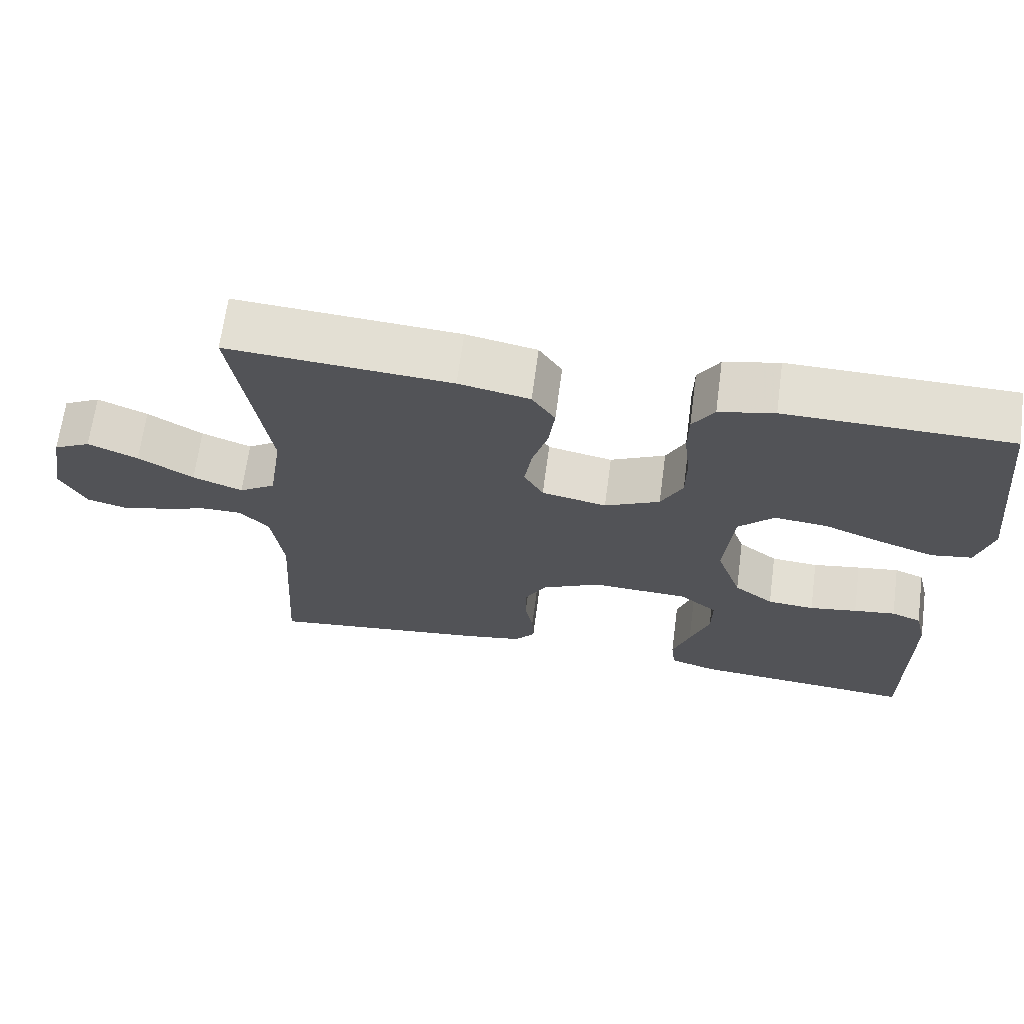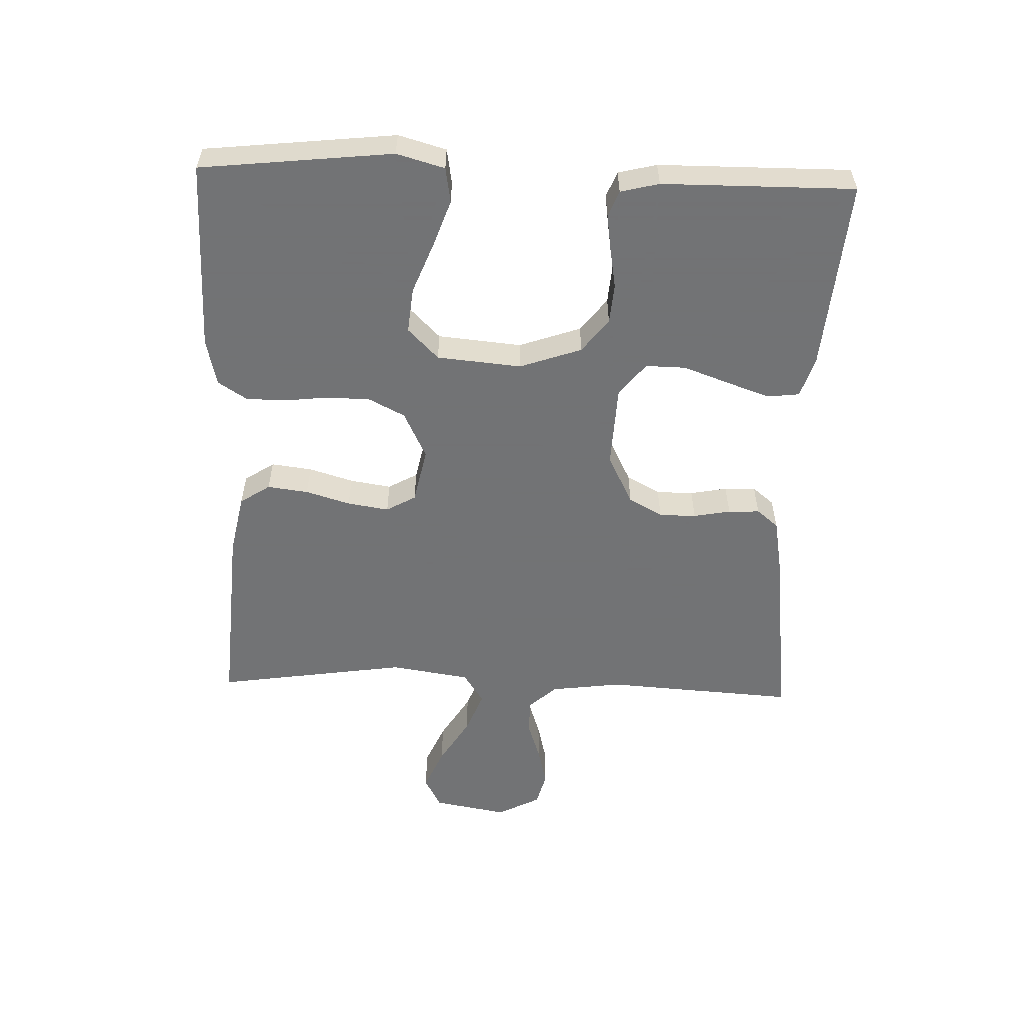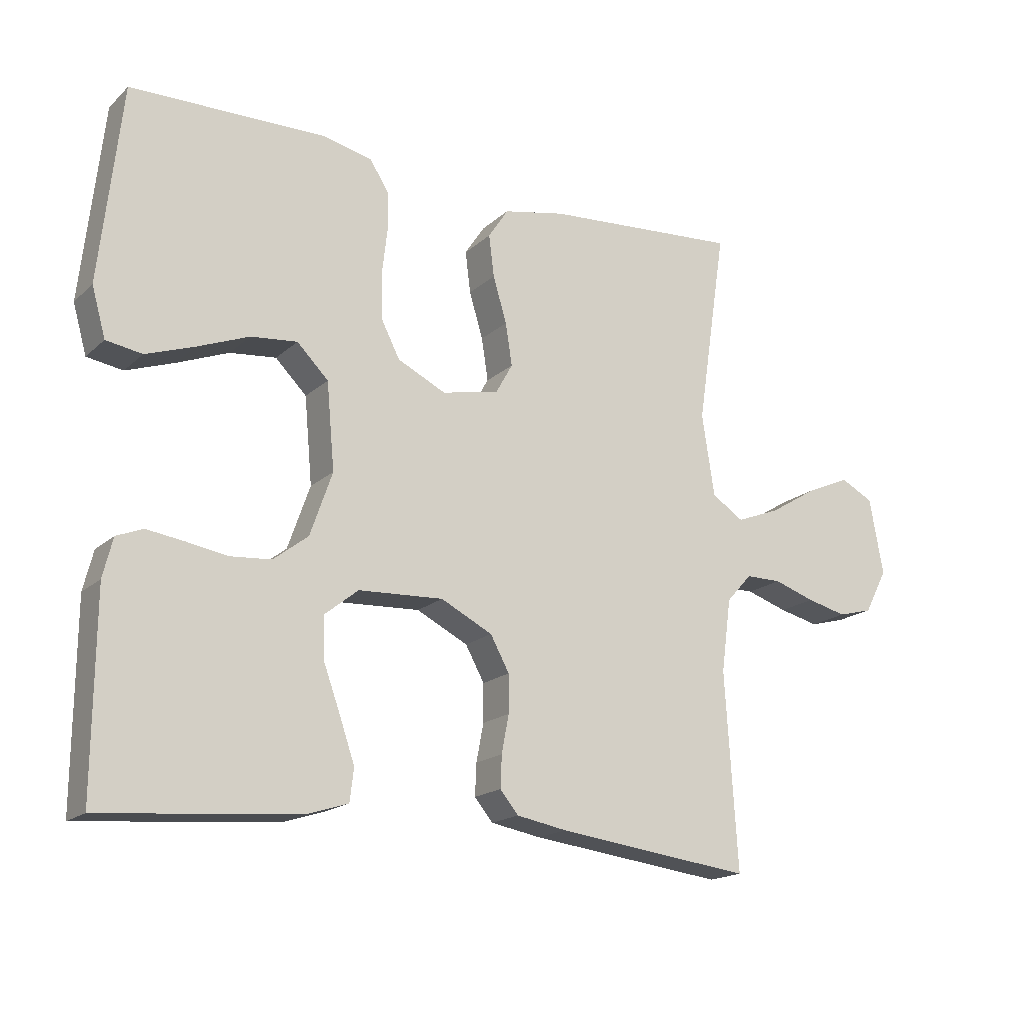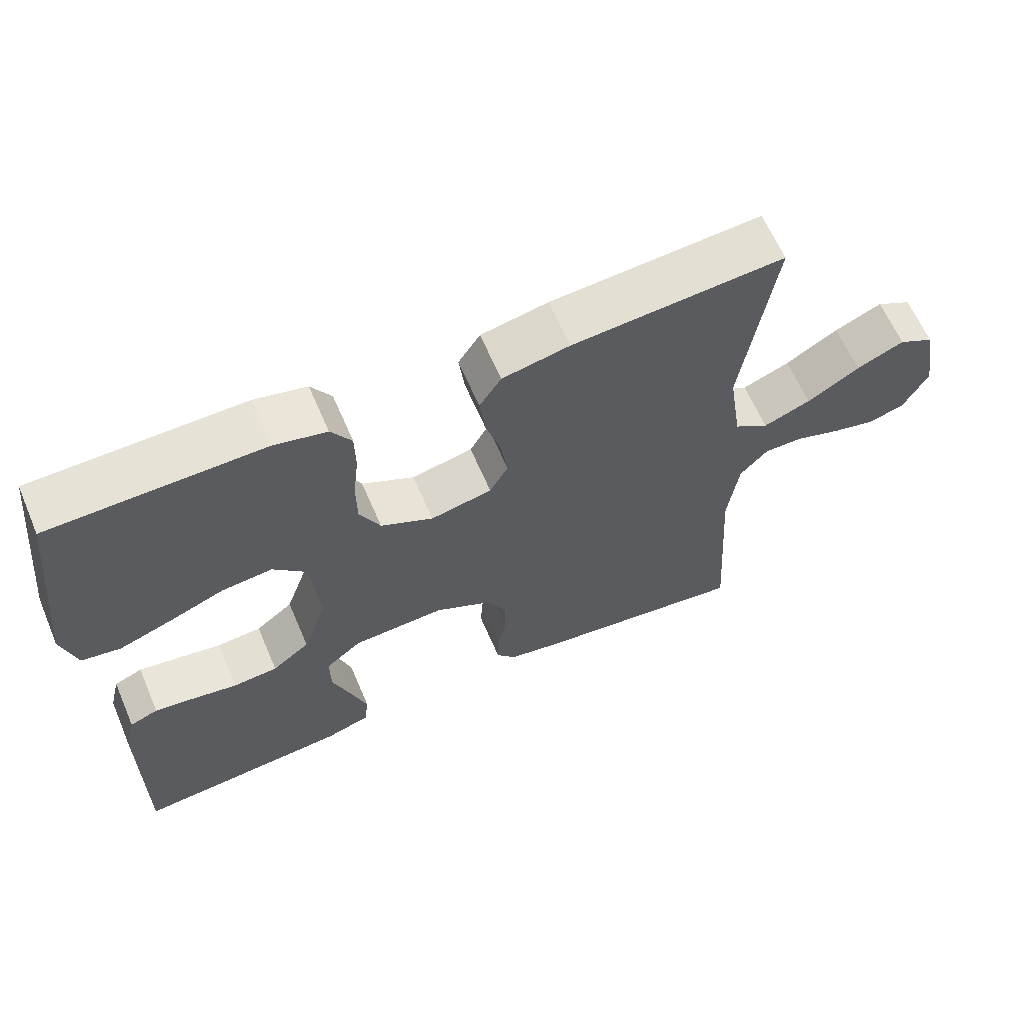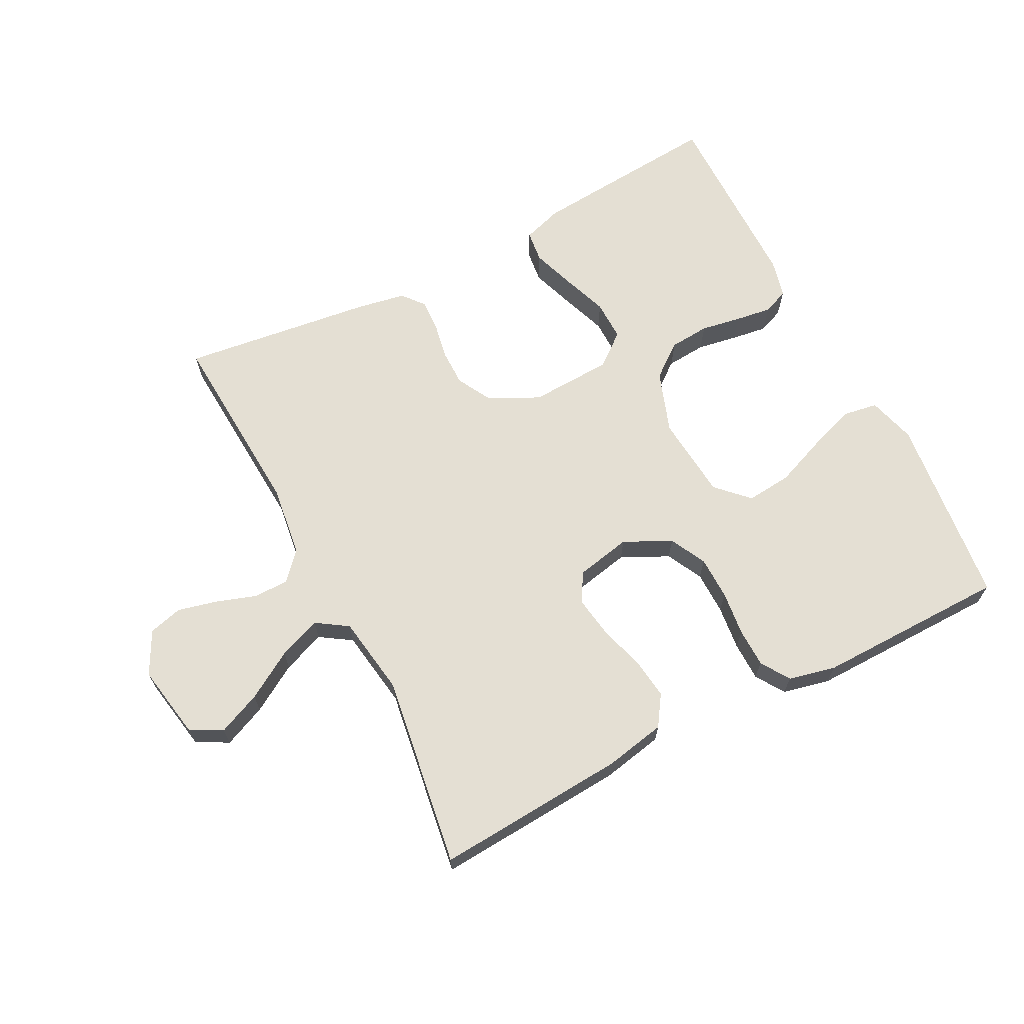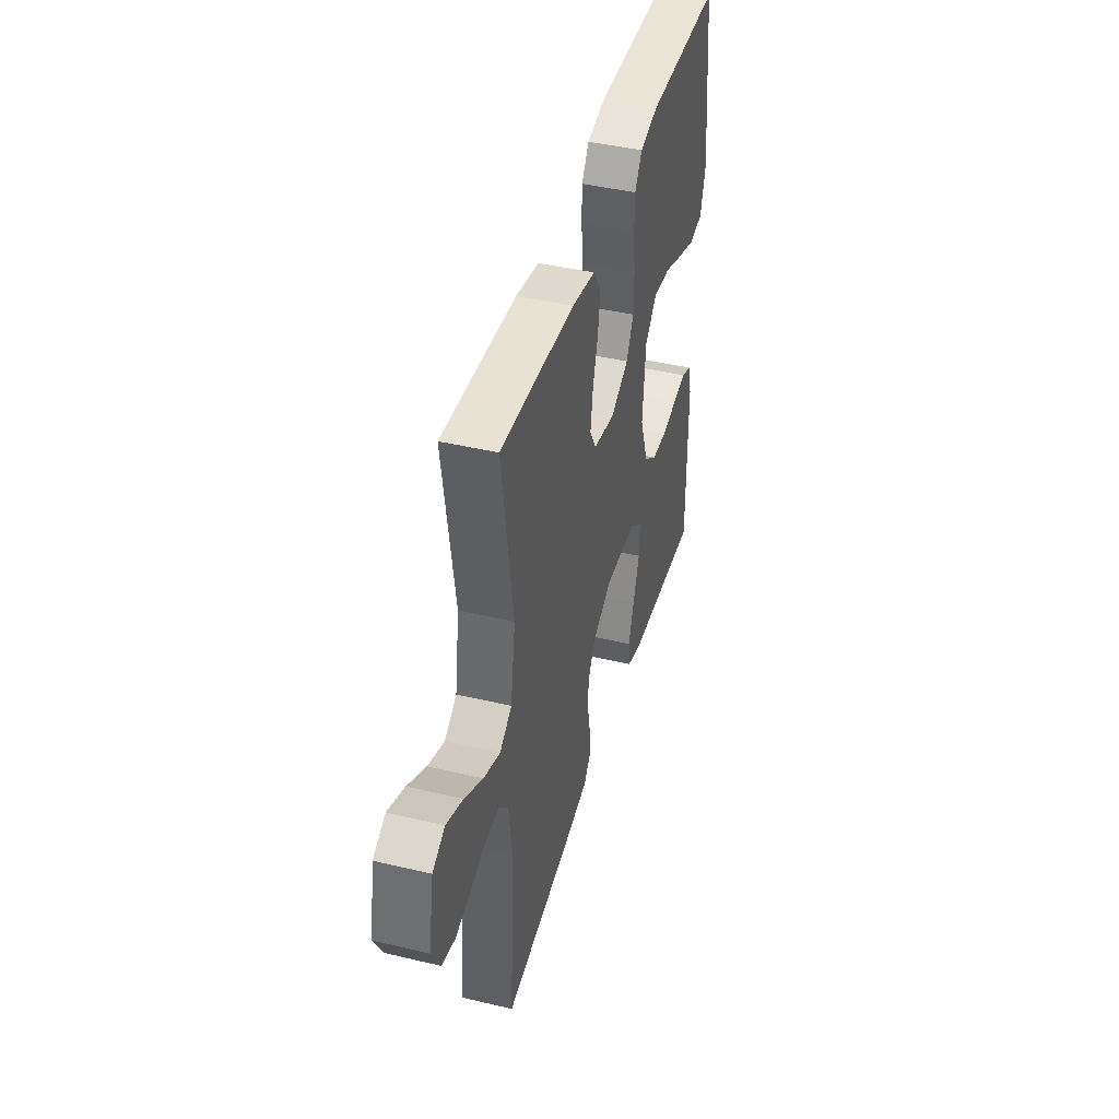
<metadata>
{"format":"obj","ext":"obj","renderer":"f3d","projection":"perspective","resolution":1024,"background":"white","views":[{"elev":67.2,"azim":7.6,"up":"+Z"},{"elev":-55.7,"azim":88.0,"up":"+Y"},{"elev":-17.5,"azim":149.0,"up":"+Z"},{"elev":63.1,"azim":156.8,"up":"+Z"},{"elev":66.7,"azim":-27.3,"up":"+Y"},{"elev":43.2,"azim":-74.3,"up":"+Z"}]}
</metadata>
<code>
v 0.5 0.07 0.5
v 0.533 0.07 0.2
v 0.512 0.07 0.125
v 0.457 0.07 0.116
v 0.383 0.07 0.142
v 0.304 0.07 0.173
v 0.233 0.07 0.18
v 0.185 0.07 0.132
v 0.173 0.07 0
v 0.207 0.07 -0.097
v 0.26 0.07 -0.138
v 0.323 0.07 -0.143
v 0.387 0.07 -0.132
v 0.443 0.07 -0.124
v 0.483 0.07 -0.14
v 0.498 0.07 -0.2
v 0.5 0.07 -0.5
v 0.2 0.07 -0.475
v 0.137 0.07 -0.455
v 0.131 0.07 -0.405
v 0.154 0.07 -0.338
v 0.18 0.07 -0.266
v 0.181 0.07 -0.203
v 0.13 0.07 -0.162
v 0 0.07 -0.156
v -0.079 0.07 -0.196
v -0.108 0.07 -0.249
v -0.108 0.07 -0.307
v -0.097 0.07 -0.365
v -0.095 0.07 -0.414
v -0.123 0.07 -0.448
v -0.2 0.07 -0.462
v -0.5 0.07 -0.5
v -0.481 0.07 -0.2
v -0.496 0.07 -0.088
v -0.535 0.07 -0.045
v -0.59 0.07 -0.045
v -0.653 0.07 -0.066
v -0.714 0.07 -0.081
v -0.767 0.07 -0.067
v -0.802 0.07 0
v -0.781 0.07 0.117
v -0.731 0.07 0.143
v -0.664 0.07 0.114
v -0.59 0.07 0.069
v -0.523 0.07 0.043
v -0.474 0.07 0.075
v -0.455 0.07 0.2
v -0.5 0.07 0.5
v -0.2 0.07 0.479
v -0.105 0.07 0.46
v -0.074 0.07 0.413
v -0.082 0.07 0.349
v -0.103 0.07 0.279
v -0.113 0.07 0.214
v -0.087 0.07 0.168
v 0 0.07 0.15
v 0.074 0.07 0.186
v 0.103 0.07 0.243
v 0.104 0.07 0.311
v 0.096 0.07 0.381
v 0.097 0.07 0.442
v 0.126 0.07 0.487
v 0.2 0.07 0.504
v 0.5 0 0.5
v 0.533 0 0.2
v 0.512 0 0.125
v 0.457 0 0.116
v 0.383 0 0.142
v 0.304 0 0.173
v 0.233 0 0.18
v 0.185 0 0.132
v 0.173 0 0
v 0.207 0 -0.097
v 0.26 0 -0.138
v 0.323 0 -0.143
v 0.387 0 -0.132
v 0.443 0 -0.124
v 0.483 0 -0.14
v 0.498 0 -0.2
v 0.5 0 -0.5
v 0.2 0 -0.475
v 0.137 0 -0.455
v 0.131 0 -0.405
v 0.154 0 -0.338
v 0.18 0 -0.266
v 0.181 0 -0.203
v 0.13 0 -0.162
v 0 0 -0.156
v -0.079 0 -0.196
v -0.108 0 -0.249
v -0.108 0 -0.307
v -0.097 0 -0.365
v -0.095 0 -0.414
v -0.123 0 -0.448
v -0.2 0 -0.462
v -0.5 0 -0.5
v -0.481 0 -0.2
v -0.496 0 -0.088
v -0.535 0 -0.045
v -0.59 0 -0.045
v -0.653 0 -0.066
v -0.714 0 -0.081
v -0.767 0 -0.067
v -0.802 0 0
v -0.781 0 0.117
v -0.731 0 0.143
v -0.664 0 0.114
v -0.59 0 0.069
v -0.523 0 0.043
v -0.474 0 0.075
v -0.455 0 0.2
v -0.5 0 0.5
v -0.2 0 0.479
v -0.105 0 0.46
v -0.074 0 0.413
v -0.082 0 0.349
v -0.103 0 0.279
v -0.113 0 0.214
v -0.087 0 0.168
v 0 0 0.15
v 0.074 0 0.186
v 0.103 0 0.243
v 0.104 0 0.311
v 0.096 0 0.381
v 0.097 0 0.442
v 0.126 0 0.487
v 0.2 0 0.504
f 60 61 62 63
f 59 60 63 64
f 51 52 53 54
f 51 54 55
f 48 49 50 51
f 47 48 51 55
f 46 47 55 56
f 42 43 44 45
f 42 45 46
f 41 42 46
f 40 41 46
f 37 38 39 40
f 37 40 46 56
f 31 32 33 34
f 31 34 35
f 28 29 30 31
f 27 28 31 35
f 26 27 35 36
f 19 20 21 22
f 17 18 19 22
f 17 22 23
f 16 17 23
f 15 16 23 24
f 12 13 14 15
f 3 4 5 6
f 1 2 3 6
f 59 64 1 6
f 36 37 56 57
f 25 26 36 57
f 25 57 58
f 12 15 24 25
f 11 12 25
f 10 11 25
f 9 10 25 58
f 8 9 58 59
f 59 6 7
f 7 8 59
f 127 126 125 124
f 128 127 124 123
f 118 117 116 115
f 119 118 115
f 115 114 113 112
f 119 115 112 111
f 120 119 111 110
f 109 108 107 106
f 110 109 106
f 110 106 105
f 110 105 104
f 104 103 102 101
f 120 110 104 101
f 98 97 96 95
f 99 98 95
f 95 94 93 92
f 99 95 92 91
f 100 99 91 90
f 86 85 84 83
f 86 83 82 81
f 87 86 81
f 87 81 80
f 88 87 80 79
f 79 78 77 76
f 70 69 68 67
f 70 67 66 65
f 70 65 128 123
f 121 120 101 100
f 121 100 90 89
f 122 121 89
f 89 88 79 76
f 89 76 75
f 89 75 74
f 122 89 74 73
f 123 122 73 72
f 71 70 123
f 123 72 71
f 1 65 66 2
f 2 66 67 3
f 3 67 68 4
f 4 68 69 5
f 5 69 70 6
f 6 70 71 7
f 7 71 72 8
f 8 72 73 9
f 9 73 74 10
f 10 74 75 11
f 11 75 76 12
f 12 76 77 13
f 13 77 78 14
f 14 78 79 15
f 15 79 80 16
f 16 80 81 17
f 17 81 82 18
f 18 82 83 19
f 19 83 84 20
f 20 84 85 21
f 21 85 86 22
f 22 86 87 23
f 23 87 88 24
f 24 88 89 25
f 25 89 90 26
f 26 90 91 27
f 27 91 92 28
f 28 92 93 29
f 29 93 94 30
f 30 94 95 31
f 31 95 96 32
f 32 96 97 33
f 33 97 98 34
f 34 98 99 35
f 35 99 100 36
f 36 100 101 37
f 37 101 102 38
f 38 102 103 39
f 39 103 104 40
f 40 104 105 41
f 41 105 106 42
f 42 106 107 43
f 43 107 108 44
f 44 108 109 45
f 45 109 110 46
f 46 110 111 47
f 47 111 112 48
f 48 112 113 49
f 49 113 114 50
f 50 114 115 51
f 51 115 116 52
f 52 116 117 53
f 53 117 118 54
f 54 118 119 55
f 55 119 120 56
f 56 120 121 57
f 57 121 122 58
f 58 122 123 59
f 59 123 124 60
f 60 124 125 61
f 61 125 126 62
f 62 126 127 63
f 63 127 128 64
f 64 128 65 1

</code>
